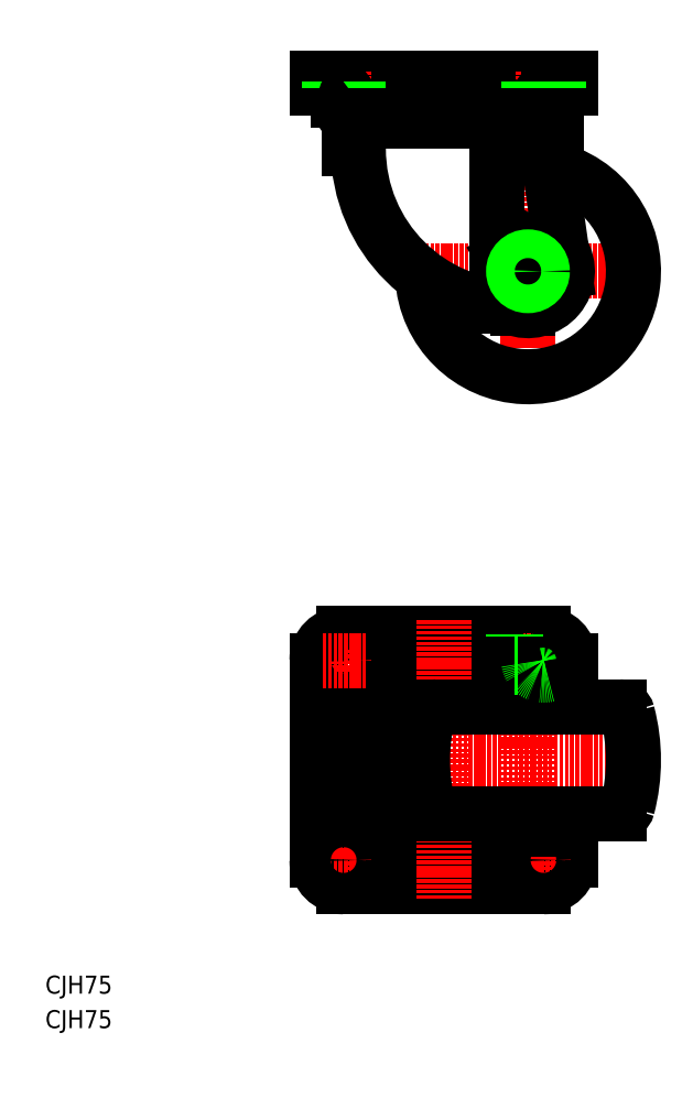
<metadata>
{"format":"dxf","ext":"dxf","renderer":"ezdxf+matplotlib","layout":"modelspace","background":"white","min_lineweight":24,"dpi":150}
</metadata>
<code>
0
SECTION
2
ENTITIES
0
LINE
8
CENTER
10
214.1
20
95.27
30
0
11
91.58
21
95.27
31
0
0
LINE
8
CENTER
10
129.1
20
269.2
30
0
11
214.1
21
269.2
31
0
0
TEXT
8
0
10
9.382e-07
20
1.012e-07
30
0
40
6.4
1
CJH75
0
TEXT
8
0
10
9.382e-07
20
12.26
30
0
40
6.4
1
CJH75
0
ARC
8
0
10
141.6
20
95.27
30
0
40
26
50
46.95
51
313
0
ARC
8
0
10
141.6
20
95.27
30
0
40
30.3
50
60.75
51
299.2
0
ARC
8
0
10
141.6
20
95.27
30
0
40
33.5
50
59.91
51
300.1
0
ARC
8
0
10
141.6
20
95.27
30
0
40
37.5
50
53.13
51
316
0
LINE
8
0
10
177.1
20
50.27
30
0
11
106.1
21
50.27
31
0
0
LINE
8
0
10
177.1
20
140.3
30
0
11
106.1
21
140.3
31
0
0
LINE
8
0
10
96.58
20
130.8
30
0
11
96.58
21
59.77
31
0
0
LINE
8
CENTER
10
106.1
20
67.52
30
0
11
106.1
21
52.02
31
0
0
ARC
8
0
10
106.1
20
59.77
30
0
40
9.5
50
180
51
270
0
LINE
8
CENTER
10
113.8
20
59.77
30
0
11
98.33
21
59.77
31
0
0
CIRCLE
8
0
10
106.1
20
59.77
30
0
40
5.25
0
LINE
8
CENTER
10
106.1
20
138.5
30
0
11
106.1
21
123
31
0
0
ARC
8
0
10
106.1
20
130.8
30
0
40
9.5
50
90
51
180
0
CIRCLE
8
0
10
106.1
20
130.8
30
0
40
5.25
0
LINE
8
CENTER
10
113.8
20
130.8
30
0
11
98.33
21
130.8
31
0
0
LINE
8
CENTER
10
141.6
20
145.3
30
0
11
141.6
21
45.27
31
0
0
LINE
8
CENTER
10
171.6
20
135.1
30
0
11
171.6
21
64.07
31
0
0
ARC
8
0
10
143
20
95.27
30
0
40
66.05
50
345.3
51
14.7
0
ARC
8
0
10
200.1
20
95.27
30
0
40
66.05
50
165.3
51
194.7
0
ARC
8
0
10
141.6
20
95.27
30
0
40
12
50
124.2
51
235.8
0
ARC
8
0
10
171.6
20
96.82
30
0
40
27.75
50
251.1
51
288.9
0
LINE
8
0
10
180.6
20
70.57
30
0
11
162.6
21
70.57
31
0
0
LINE
8
0
10
184.6
20
72.07
30
0
11
162.6
21
72.07
31
0
0
LINE
8
0
10
184.6
20
75.27
30
0
11
162.6
21
75.27
31
0
0
LINE
8
0
10
204
20
76.27
30
0
11
139.1
21
76.27
31
0
0
ARC
8
0
10
162.6
20
69.07
30
0
40
6.2
50
90
51
182.2
0
ARC
8
0
10
162.6
20
69.07
30
0
40
3
50
90
51
180
0
ARC
8
0
10
156.6
20
68.7
30
0
40
3
50
306.2
51
7
0
ARC
8
0
10
139.1
20
79.27
30
0
40
3
50
194.7
51
270
0
LINE
8
0
10
162.6
20
72.07
30
0
11
162.6
21
70.57
31
0
0
LINE
8
0
10
186.6
20
76.27
30
0
11
186.6
21
59.77
31
0
0
ARC
8
0
10
177.1
20
59.77
30
0
40
9.5
50
270
51
0
0
LINE
8
CENTER
10
177.1
20
67.52
30
0
11
177.1
21
52.02
31
0
0
LINE
8
CENTER
10
184.8
20
59.77
30
0
11
169.3
21
59.77
31
0
0
CIRCLE
8
0
10
177.1
20
59.77
30
0
40
5.25
0
LINE
8
0
10
163.3
20
76.27
30
0
11
163.3
21
75.27
31
0
0
LINE
8
0
10
179.8
20
76.27
30
0
11
179.8
21
75.27
31
0
0
LINE
8
0
10
180.6
20
72.07
30
0
11
180.6
21
70.57
31
0
0
LINE
8
0
10
184.6
20
75.27
30
0
11
184.6
21
72.07
31
0
0
ARC
8
0
10
204
20
79.27
30
0
40
3
50
270
51
345.3
0
ARC
8
0
10
167.3
20
115.5
30
0
40
10
50
64.85
51
115.2
0
LINE
8
0
10
184.6
20
118.5
30
0
11
162.6
21
118.5
31
0
0
LINE
8
0
10
184.6
20
115.3
30
0
11
162.6
21
115.3
31
0
0
LINE
8
0
10
204
20
114.3
30
0
11
139.1
21
114.3
31
0
0
ARC
8
0
10
139.1
20
111.3
30
0
40
3
50
90
51
165.3
0
LINE
8
0
10
163.1
20
124.5
30
0
11
163.1
21
118.5
31
0
0
ARC
8
0
10
162.6
20
121.5
30
0
40
6.2
50
177.8
51
270
0
ARC
8
0
10
162.6
20
121.5
30
0
40
3
50
180
51
270
0
ARC
8
0
10
156.6
20
121.8
30
0
40
3
50
353
51
53.77
0
LINE
8
CENTER
10
177.1
20
138.5
30
0
11
177.1
21
123
31
0
0
ARC
8
0
10
177.1
20
130.8
30
0
40
9.5
50
0
51
90
0
ARC
8
0
10
177.1
20
130.8
30
0
40
5.25
50
292.4
51
187.7
0
LINE
8
0
10
171.6
20
124.5
30
0
11
171.6
21
118.5
31
0
0
LINE
8
0
10
180.1
20
124.5
30
0
11
180.1
21
118.5
31
0
0
LINE
8
0
10
163.3
20
115.3
30
0
11
163.3
21
114.3
31
0
0
LINE
8
0
10
179.8
20
115.3
30
0
11
179.8
21
114.3
31
0
0
LINE
8
0
10
184.6
20
118.5
30
0
11
184.6
21
115.3
31
0
0
LINE
8
CENTER
10
184.8
20
130.8
30
0
11
169.3
21
130.8
31
0
0
ARC
8
0
10
175.8
20
115.5
30
0
40
10
50
64.85
51
115.2
0
LINE
8
0
10
164.1
20
125.5
30
0
11
179.1
21
125.5
31
0
0
LINE
8
0
10
165.6
20
128.5
30
0
11
177.6
21
128.5
31
0
0
LINE
8
0
10
166.3
20
130.1
30
0
11
176.8
21
130.1
31
0
0
LINE
8
0
10
177.6
20
129.3
30
0
11
165.6
21
129.3
31
0
0
ARC
8
0
10
165.6
20
127
30
0
40
1.5
50
90
51
180
0
LINE
8
0
10
164.1
20
124.9
30
0
11
164.1
21
127
31
0
0
LINE
8
0
10
165.6
20
129.3
30
0
11
166.3
21
130.1
31
0
0
LINE
8
0
10
166.5
20
130.1
30
0
11
166.5
21
128.5
31
0
0
LINE
8
0
10
165.6
20
129.3
30
0
11
165.6
21
128.5
31
0
0
ARC
8
0
10
177.6
20
127
30
0
40
1.5
50
0
51
90
0
LINE
8
0
10
179.1
20
124.9
30
0
11
179.1
21
127
31
0
0
LINE
8
0
10
176.8
20
130.1
30
0
11
177.6
21
129.3
31
0
0
LINE
8
0
10
176.7
20
130.1
30
0
11
176.7
21
128.5
31
0
0
LINE
8
0
10
177.6
20
129.3
30
0
11
177.6
21
128.5
31
0
0
LINE
8
0
10
186.6
20
130.8
30
0
11
186.6
21
114.3
31
0
0
ARC
8
0
10
204
20
111.3
30
0
40
3
50
14.7
51
90
0
LINE
8
CENTER
10
141.6
20
342.7
30
0
11
141.6
21
317.7
31
0
0
LINE
8
CENTER
10
171.6
20
311.7
30
0
11
171.6
21
226.7
31
0
0
ARC
8
0
10
171.6
20
269.2
30
0
40
37.5
50
182.9
51
78.04
0
ARC
8
0
10
167.8
20
312.7
30
0
40
56.5
50
180
51
270
0
LINE
8
0
10
178.4
20
312.7
30
0
11
184.6
21
269.2
31
0
0
LINE
8
0
10
160.6
20
312.7
30
0
11
160.6
21
256.6
31
0
0
CIRCLE
8
0
10
171.6
20
269.2
30
0
40
8.5
0
LINE
8
0
10
163.1
20
264.3
30
0
11
171.6
21
259.3
31
0
0
LINE
8
0
10
171.6
20
279
30
0
11
163.1
21
274.1
31
0
0
LINE
8
0
10
163.1
20
274.1
30
0
11
163.1
21
264.3
31
0
0
CIRCLE
8
0
10
171.6
20
269.2
30
0
40
6
0
LINE
8
0
10
180.1
20
274.1
30
0
11
180.1
21
264.3
31
0
0
ARC
8
0
10
171.6
20
269.2
30
0
40
13
50
270
51
2.036e-13
0
ARC
8
0
10
171.6
20
269.2
30
0
40
14
50
248.2
51
31.29
0
LINE
8
0
10
171.6
20
259.3
30
0
11
180.1
21
264.3
31
0
0
LINE
8
0
10
171.6
20
256.2
30
0
11
167.8
21
256.2
31
0
0
LINE
8
0
10
180.1
20
274.1
30
0
11
171.6
21
279
31
0
0
LINE
8
0
10
104.6
20
333.5
30
0
11
178.6
21
333.5
31
0
0
LINE
8
0
10
104.1
20
330.7
30
0
11
179.1
21
330.7
31
0
0
LINE
8
0
10
111.6
20
322.7
30
0
11
172.6
21
322.7
31
0
0
LINE
8
0
10
96.58
20
334.5
30
0
11
186.6
21
334.5
31
0
0
LINE
8
0
10
96.58
20
337.7
30
0
11
186.6
21
337.7
31
0
0
LINE
8
CENTER
10
106.1
20
340.2
30
0
11
106.1
21
332
31
0
0
ARC
8
0
10
110.6
20
330.2
30
0
40
4
50
7.181
51
55.59
0
LINE
8
0
10
108.1
20
312.7
30
0
11
108.1
21
317.7
31
0
0
LINE
8
0
10
108.1
20
312.7
30
0
11
111.3
21
312.7
31
0
0
ARC
8
0
10
111.6
20
330.2
30
0
40
7.5
50
180
51
270
0
LINE
8
0
10
104.1
20
330.2
30
0
11
104.1
21
330.7
31
0
0
ARC
8
0
10
113.1
20
317.7
30
0
40
5
50
90
51
180
0
LINE
8
0
10
96.58
20
337.7
30
0
11
96.58
21
334.5
31
0
0
ARC
8
0
10
104.6
20
334.5
30
0
40
1
50
180
51
270
0
LINE
8
0
10
103.6
20
334.5
30
0
11
103.6
21
334.5
31
0
0
LINE
8
0
10
160.6
20
319.7
30
0
11
178.1
21
319.7
31
0
0
ARC
8
0
10
162.6
20
330.2
30
0
40
4
50
124.4
51
172.8
0
ARC
8
0
10
152.1
20
330.2
30
0
40
4
50
7.181
51
55.59
0
ARC
8
0
10
152.1
20
330.2
30
0
40
4
50
124.4
51
172.8
0
ARC
8
0
10
141.6
20
330.2
30
0
40
4
50
7.181
51
55.59
0
ARC
8
0
10
141.6
20
330.2
30
0
40
4
50
124.4
51
172.8
0
ARC
8
0
10
131.6
20
330.2
30
0
40
4
50
124.4
51
172.8
0
ARC
8
0
10
131.6
20
330.2
30
0
40
4
50
7.181
51
55.59
0
ARC
8
0
10
121.1
20
330.2
30
0
40
4
50
7.181
51
55.59
0
ARC
8
0
10
121.1
20
330.2
30
0
40
4
50
124.4
51
172.8
0
LINE
8
0
10
119.1
20
337.7
30
0
11
119.1
21
337.7
31
0
0
LINE
8
0
10
141.6
20
337.7
30
0
11
141.6
21
337.7
31
0
0
LINE
8
CENTER
10
177.1
20
340.2
30
0
11
177.1
21
332
31
0
0
ARC
8
0
10
162.6
20
330.2
30
0
40
4
50
7.181
51
55.59
0
ARC
8
0
10
172.6
20
330.2
30
0
40
4
50
7.181
51
55.59
0
ARC
8
0
10
172.6
20
330.2
30
0
40
4
50
124.4
51
172.8
0
ARC
8
0
10
178.1
20
316.2
30
0
40
3.5
50
0
51
90
0
LINE
8
0
10
178.4
20
312.7
30
0
11
181.6
21
312.7
31
0
0
LINE
8
0
10
181.6
20
312.7
30
0
11
178.4
21
312.7
31
0
0
LINE
8
0
10
181.6
20
312.7
30
0
11
181.6
21
316.2
31
0
0
ARC
8
0
10
172.6
20
319.7
30
0
40
3
50
0
51
90
0
ARC
8
0
10
171.6
20
330.2
30
0
40
7.5
50
270
51
0
0
LINE
8
0
10
179.1
20
330.2
30
0
11
179.1
21
330.7
31
0
0
LINE
8
0
10
179.6
20
334.5
30
0
11
179.6
21
334.5
31
0
0
ARC
8
0
10
178.6
20
334.5
30
0
40
1
50
270
51
0
0
LINE
8
0
10
186.6
20
337.7
30
0
11
186.6
21
334.5
31
0
0
LINE
8
0
10
100.8
20
334.5
30
0
11
100.8
21
337.7
31
0
0
LINE
8
0
10
111.3
20
334.5
30
0
11
111.3
21
337.7
31
0
0
LINE
8
0
10
171.8
20
334.5
30
0
11
171.8
21
337.7
31
0
0
LINE
8
0
10
182.3
20
334.5
30
0
11
182.3
21
337.7
31
0
0
ARC
8
0
10
110.6
20
330.2
30
0
40
4
50
124.4
51
172.8
0
ARC
8
0
10
177.1
20
130.8
30
0
40
5.25
50
187.7
51
292.4
0
CIRCLE
8
0
10
171.6
20
269.2
30
0
40
7.5
0
CIRCLE
8
0
10
171.6
20
269.2
30
0
40
5.1
0
ENDSEC
0
EOF

</code>
